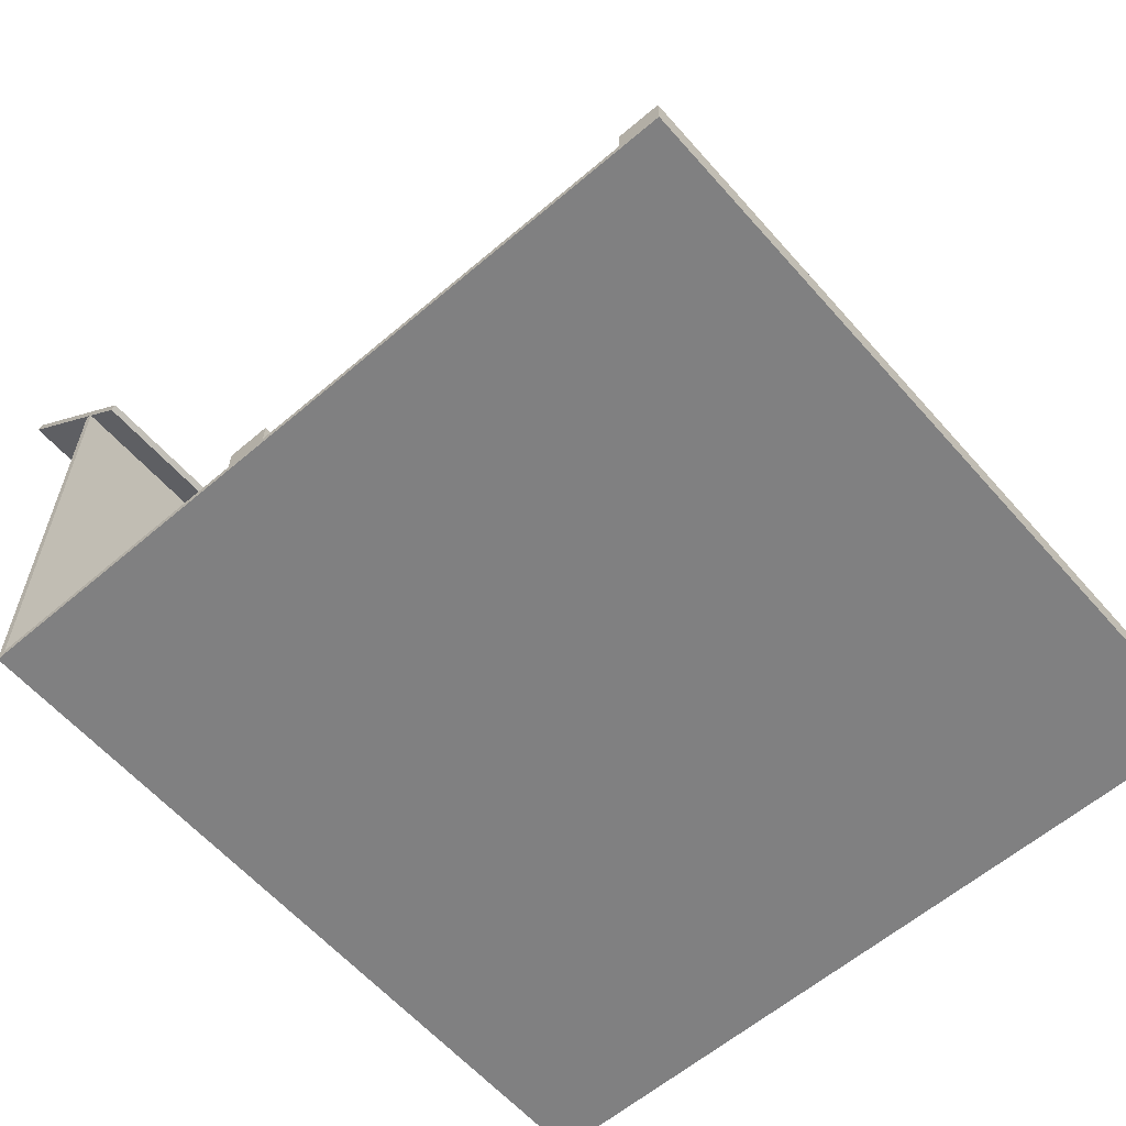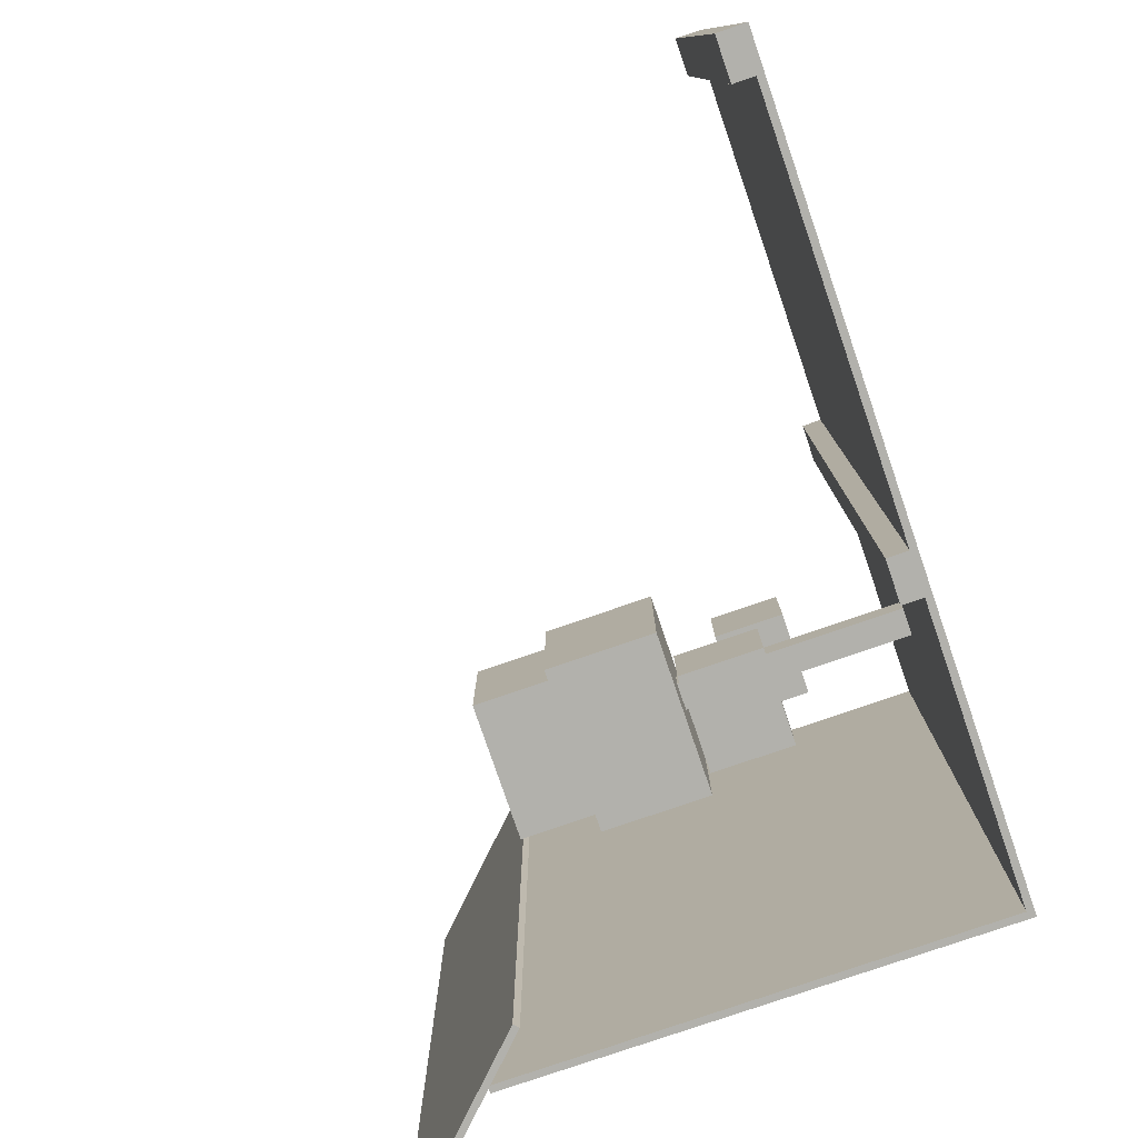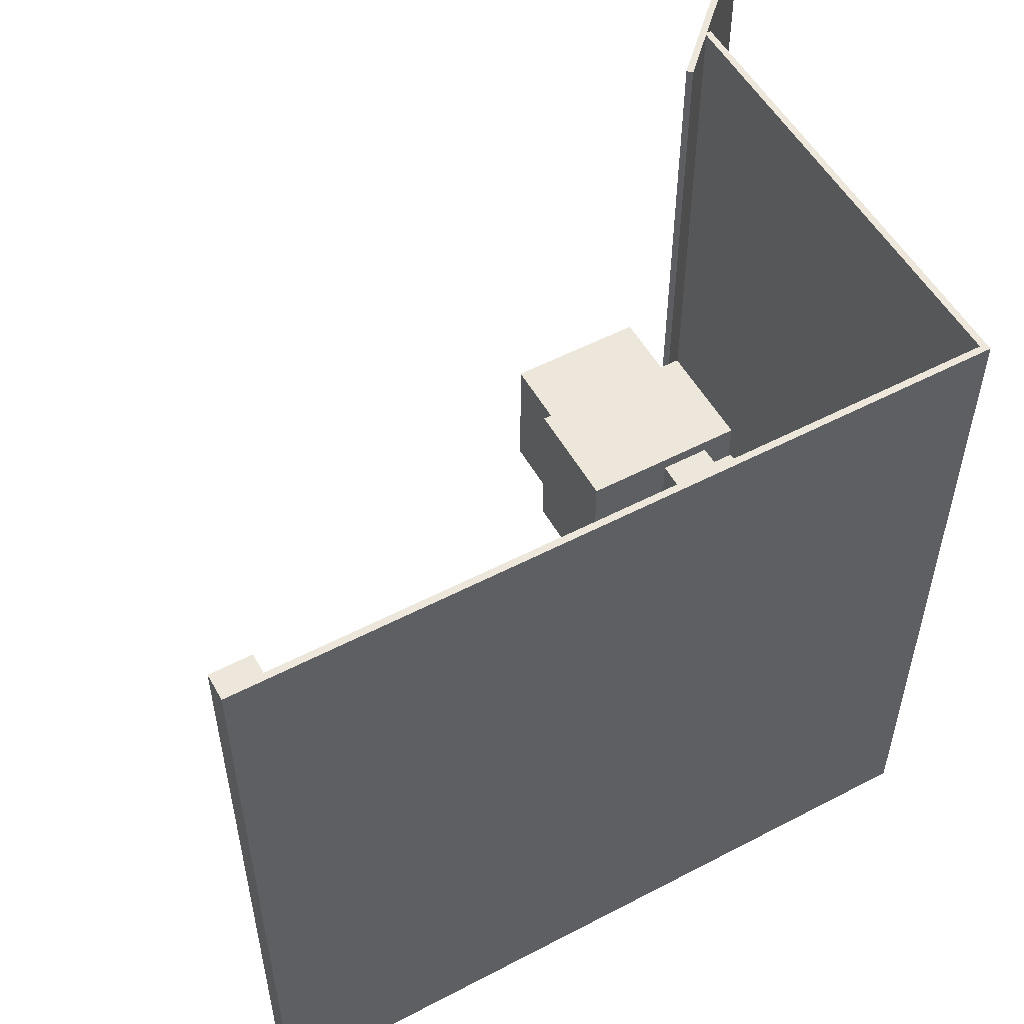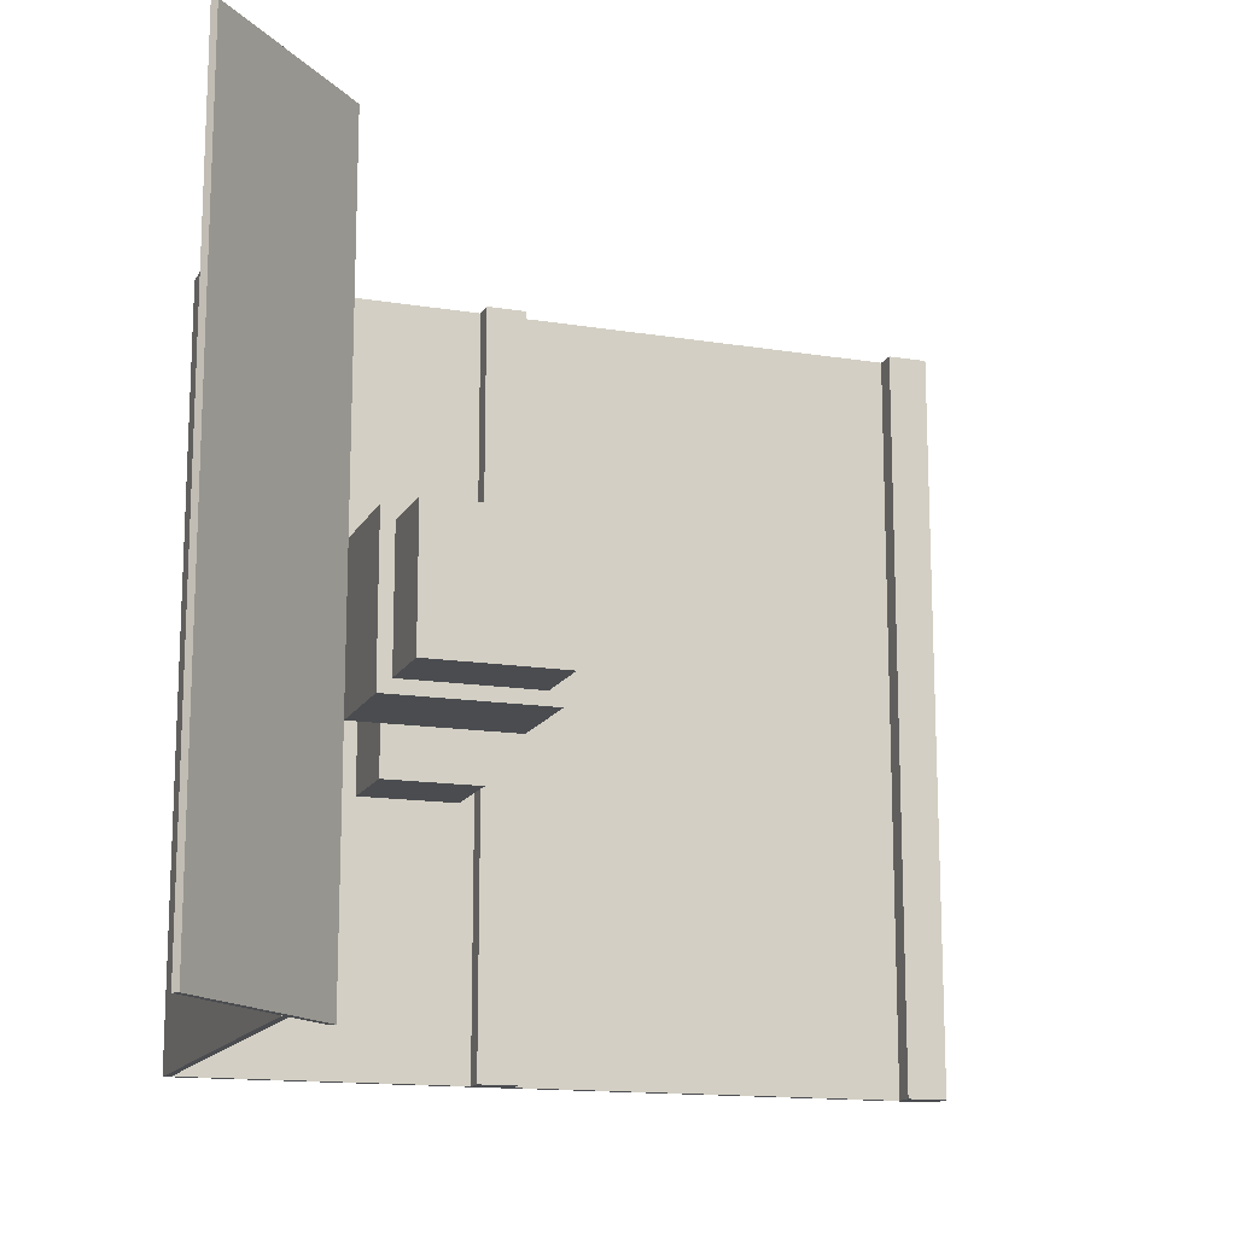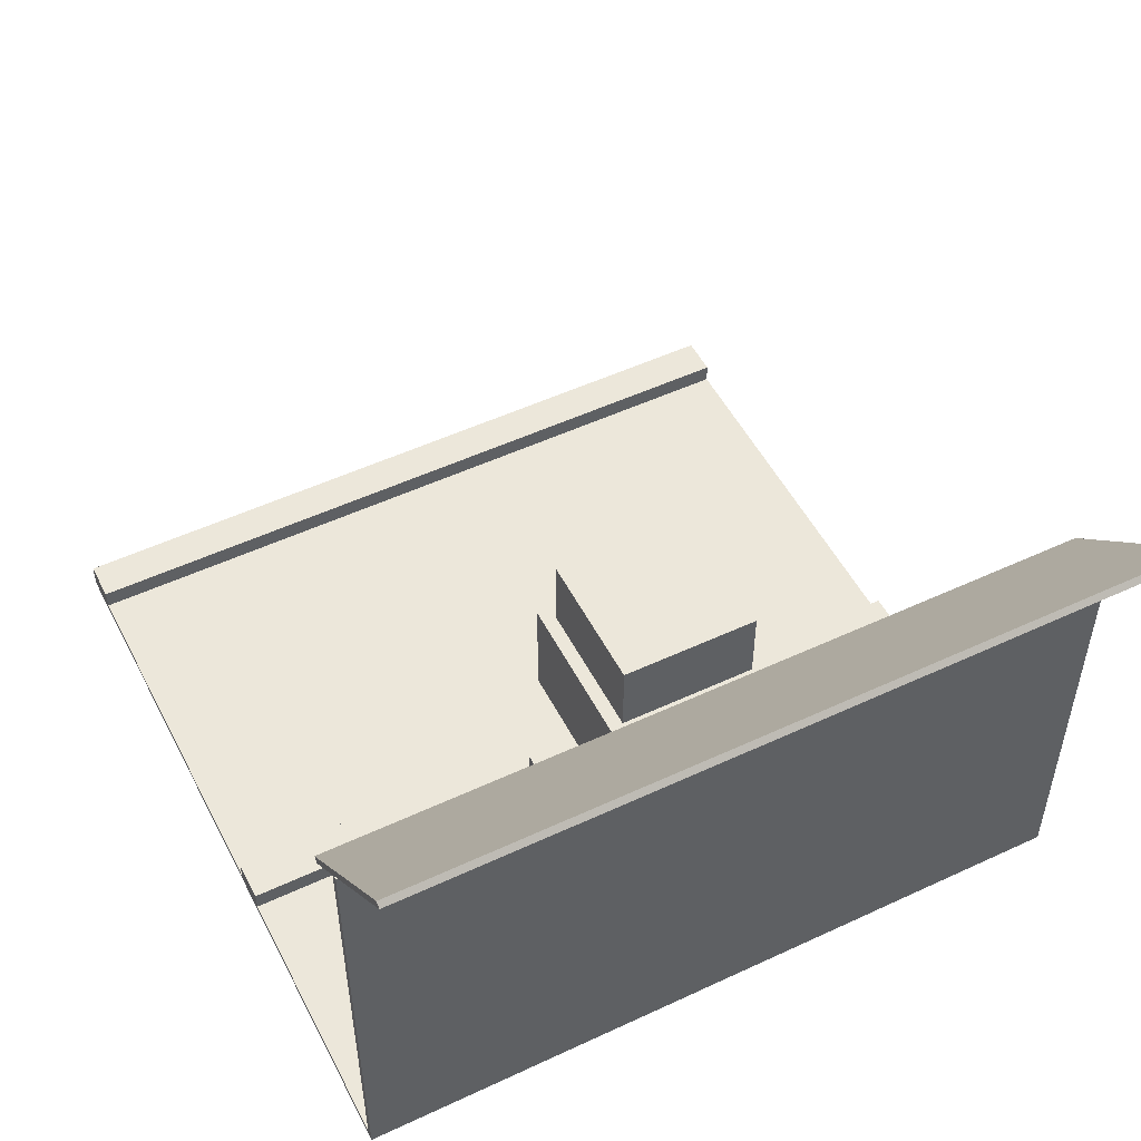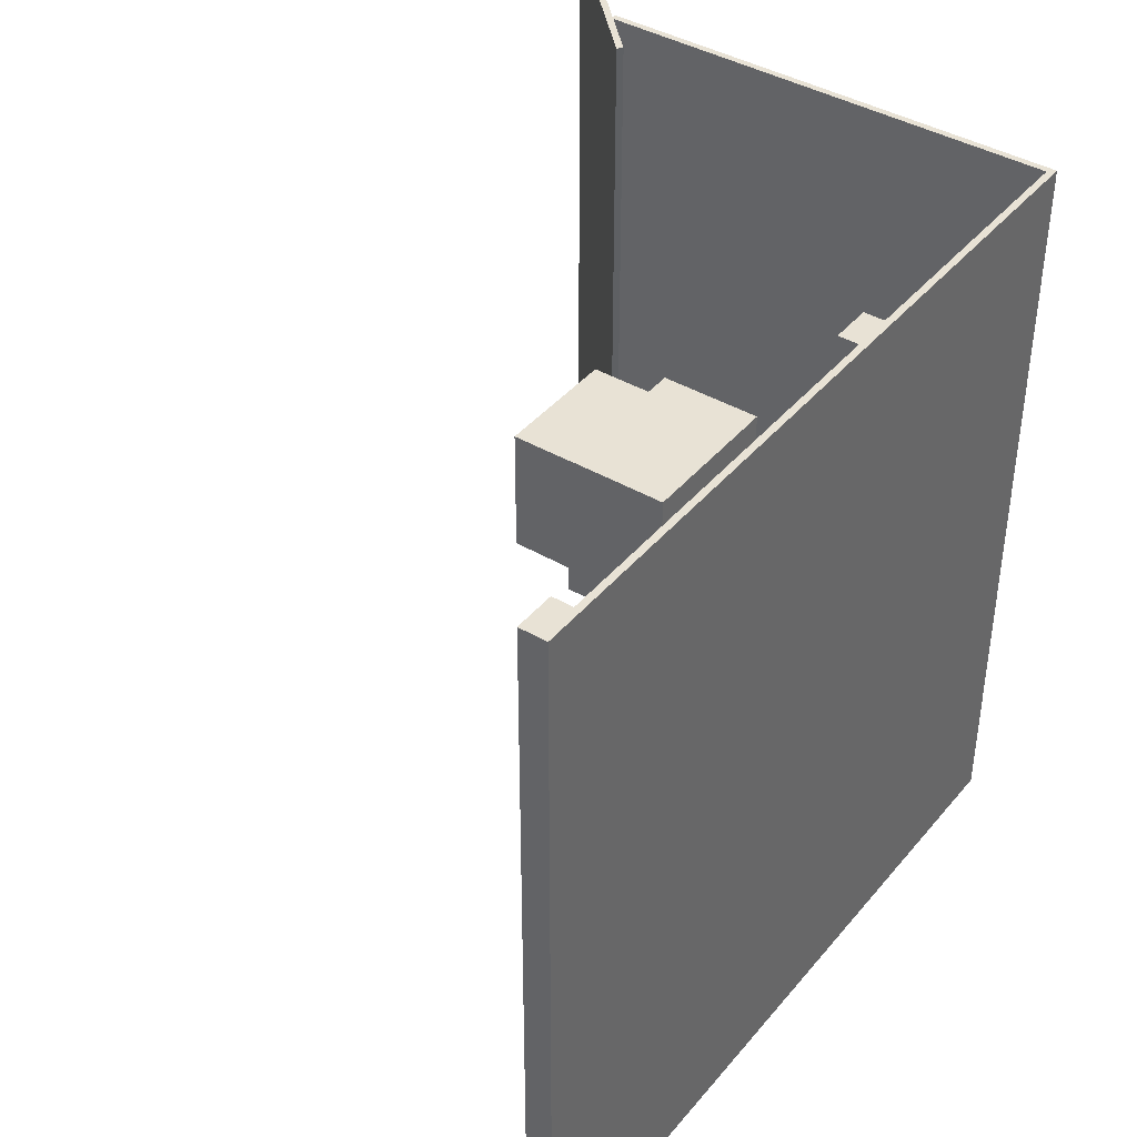
<metadata>
{"format":"obj","ext":"obj","renderer":"f3d","projection":"perspective","resolution":1024,"background":"white","views":[{"elev":-60.2,"azim":-138.9,"up":"+Y"},{"elev":-78.9,"azim":-71.1,"up":"+Z"},{"elev":53.8,"azim":-29.1,"up":"+Z"},{"elev":-14.8,"azim":160.7,"up":"+Z"},{"elev":51.6,"azim":63.2,"up":"+Y"},{"elev":40.7,"azim":-54.2,"up":"+Z"}]}
</metadata>
<code>
o Buildings
v 3.438 4.375 3.5
v 3.438 4.375 -3.5
v 3.5 4.375 3.5
v 3.5 4.375 -3.5
v 3.438 0.0625 3.5
v 3.438 0.0625 -3.5
v 3.5 0.0625 3.5
v 3.5 0.0625 -3.5
f 2 1 3 4
f 7 5 6 8
f 5 1 2 6
f 4 3 7 8
f 3 1 5 7
f 6 2 4 8
o Road
v 3.5 0.0625 3.5
v 3.5 0.0625 -3.5
v 3.5 0 3.5
v 3.5 0 -3.5
v -3.5 0.0625 3.5
v -3.5 0.0625 -3.5
v -3.5 0 3.5
v -3.5 0 -3.5
f 10 9 11 12
f 15 13 14 16
f 13 9 10 14
f 12 11 15 16
f 11 9 13 15
f 14 10 12 16
o Roof
v 4.397 5.401 3.5
v 4.397 5.401 -3.5
v 4.441 5.357 3.5
v 4.441 5.357 -3.5
v 3.027 4.031 3.5
v 3.027 4.031 -3.5
v 3.071 3.987 3.5
v 3.071 3.987 -3.5
f 18 17 19 20
f 23 21 22 24
f 21 17 18 22
f 20 19 23 24
f 19 17 21 23
f 22 18 20 24
o Curb
v -3.125 0.25 3.5
v -3.125 0.25 -3.5
v -3.125 0.0625 3.5
v -3.125 0.0625 -3.5
v -3.5 0.25 3.5
v -3.5 0.25 -3.5
v -3.5 0.0625 3.5
v -3.5 0.0625 -3.5
f 26 25 27 28
f 31 29 30 32
f 29 25 26 30
f 28 27 31 32
f 27 25 29 31
f 30 26 28 32
o Curb
v 0.875 0.25 3.5
v 0.875 0.25 -3.5
v 0.875 0.0625 3.5
v 0.875 0.0625 -3.5
v 0.5 0.25 3.5
v 0.5 0.25 -3.5
v 0.5 0.0625 3.5
v 0.5 0.0625 -3.5
f 34 33 35 36
f 39 37 38 40
f 37 33 34 38
f 36 35 39 40
f 35 33 37 39
f 38 34 36 40
o cube
v 1.938 2.125 0
v 1.938 2.125 -0.25
v 1.938 0 0
v 1.938 0 -0.25
v 1.688 2.125 0
v 1.688 2.125 -0.25
v 1.688 0 0
v 1.688 0 -0.25
f 42 41 43 44
f 47 45 46 48
f 45 41 42 46
f 44 43 47 48
f 43 41 45 47
f 46 42 44 48
o cube
v 1.875 1.75 -0.25
v 1.875 1.75 -0.625
v 1.875 1.625 -0.25
v 1.875 1.625 -0.625
v 1.75 1.75 -0.25
v 1.75 1.75 -0.625
v 1.75 1.625 -0.25
v 1.75 1.625 -0.625
f 50 49 51 52
f 55 53 54 56
f 53 49 50 54
f 52 51 55 56
f 51 49 53 55
f 54 50 52 56
o cube
v 1.875 1.375 0.375
v 1.875 1.375 0
v 1.875 1.25 0.375
v 1.875 1.25 0
v 1.75 1.375 0.375
v 1.75 1.375 0
v 1.75 1.25 0.375
v 1.75 1.25 0
f 58 57 59 60
f 63 61 62 64
f 61 57 58 62
f 60 59 63 64
f 59 57 61 63
f 62 58 60 64
o cube
v 2.562 3.125 0.625
v 2.562 3.125 -0.875
v 2.562 2.125 0.625
v 2.562 2.125 -0.875
v 1.062 3.125 0.625
v 1.062 3.125 -0.875
v 1.062 2.125 0.625
v 1.062 2.125 -0.875
f 66 65 67 68
f 71 69 70 72
f 69 65 66 70
f 68 67 71 72
f 67 65 69 71
f 70 66 68 72
o cube
v 2.438 3.812 0.5
v 2.438 3.812 -0.75
v 2.438 3.125 0.5
v 2.438 3.125 -0.75
v 1.188 3.812 0.5
v 1.188 3.812 -0.75
v 1.188 3.125 0.5
v 1.188 3.125 -0.75
f 74 73 75 76
f 79 77 78 80
f 77 73 74 78
f 76 75 79 80
f 75 73 77 79
f 78 74 76 80
o cube
v 2.25 2.062 -0.5625
v 2.25 2.062 -1.312
v 2.25 1.312 -0.5625
v 2.25 1.312 -1.312
v 1.375 2.062 -0.5625
v 1.375 2.062 -1.312
v 1.375 1.312 -0.5625
v 1.375 1.312 -1.312
f 82 81 83 84
f 87 85 86 88
f 85 81 82 86
f 84 83 87 88
f 83 81 85 87
f 86 82 84 88
o cube
v 2.25 1.688 0.9375
v 2.25 1.688 0.1875
v 2.25 1.062 0.9375
v 2.25 1.062 0.1875
v 1.5 1.688 0.9375
v 1.5 1.688 0.1875
v 1.5 1.062 0.9375
v 1.5 1.062 0.1875
f 90 89 91 92
f 95 93 94 96
f 93 89 90 94
f 92 91 95 96
f 91 89 93 95
f 94 90 92 96

</code>
